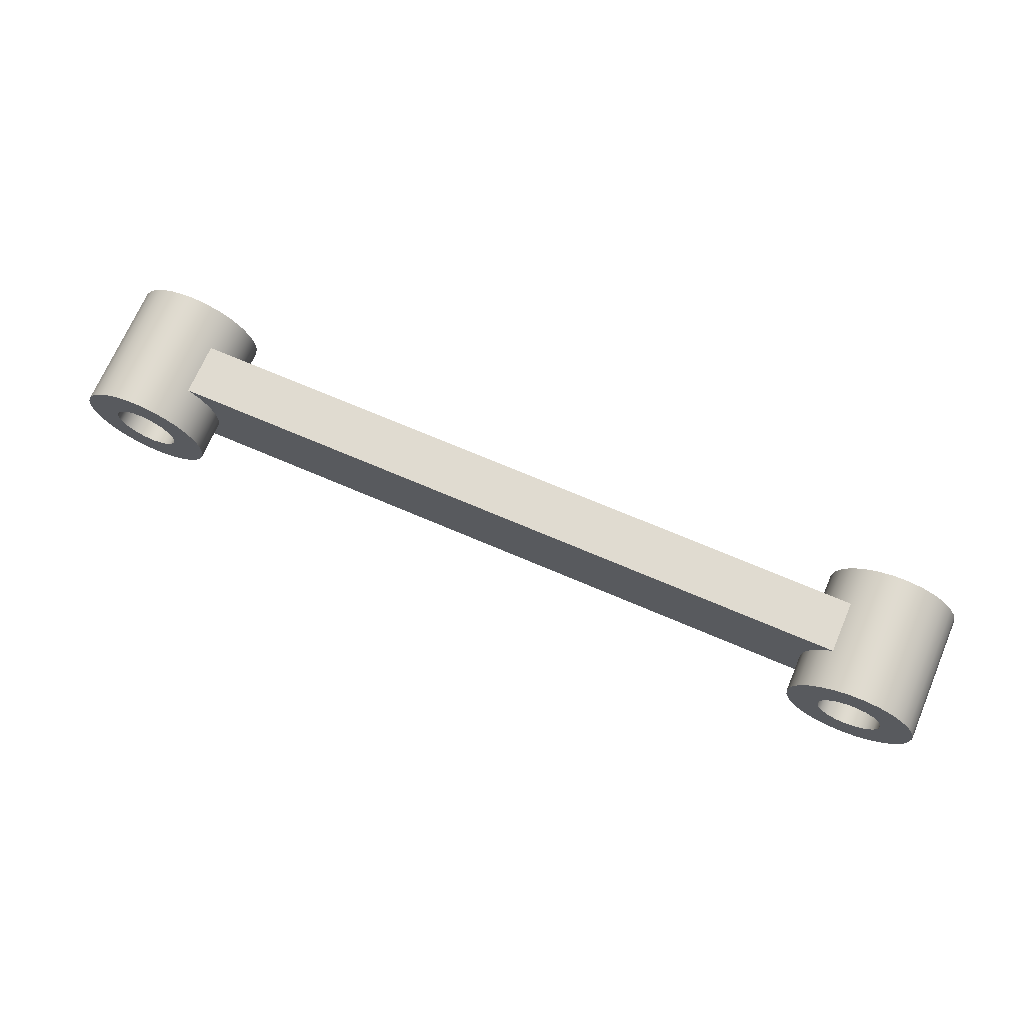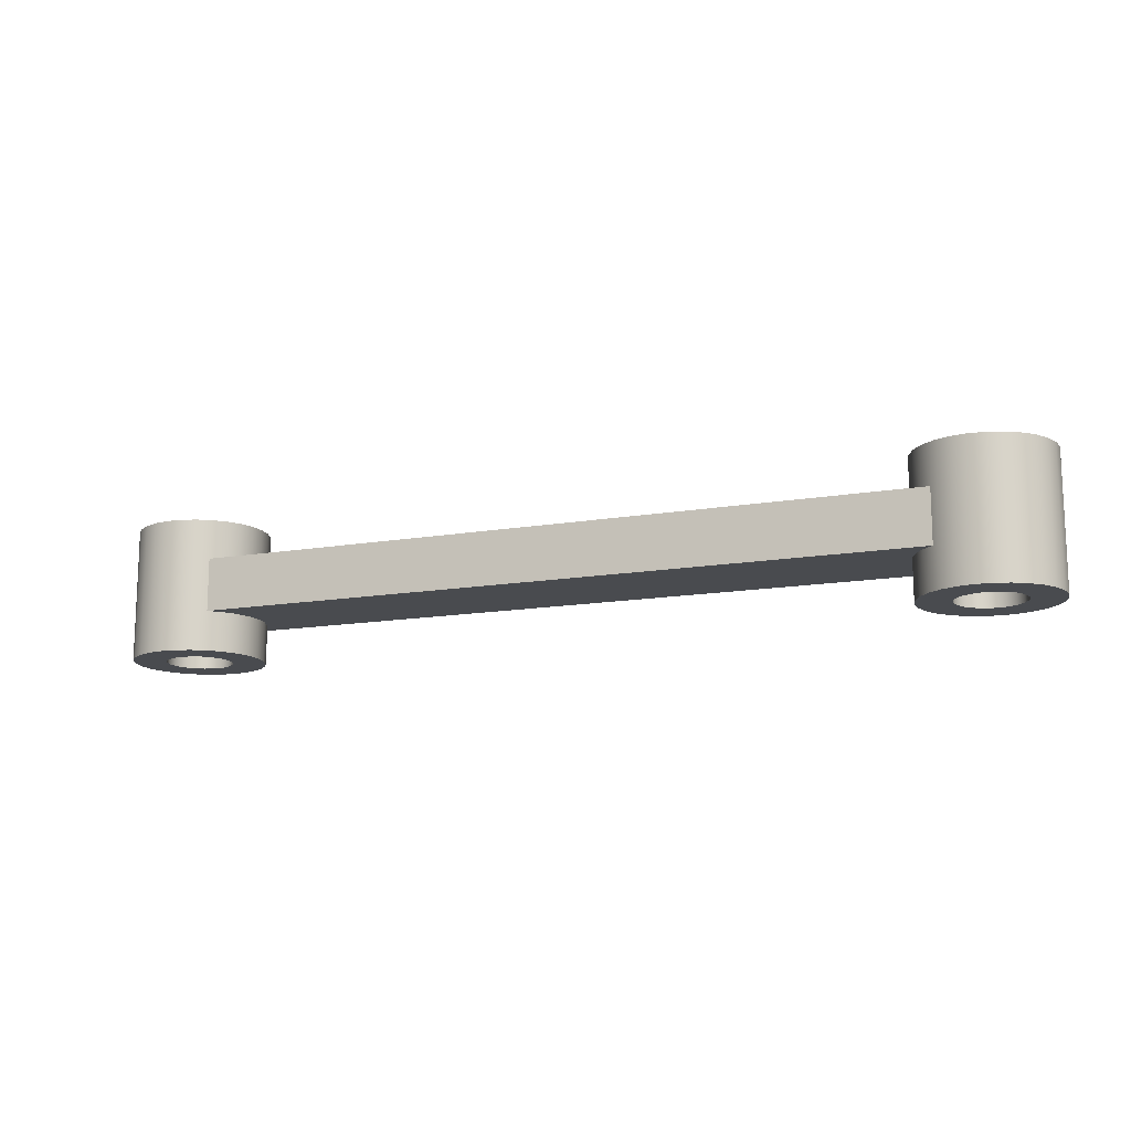
<metadata>
{"format":"obj","ext":"obj","renderer":"f3d","projection":"perspective","resolution":1024,"background":"white","views":[{"elev":70.2,"azim":23.2,"up":"+Z"},{"elev":-13.8,"azim":-158.8,"up":"+Y"}]}
</metadata>
<code>
v -0.25 0.5 3.062e-17
v -0.2365 0.5 -0.08117
v -0.1973 0.5 -0.1536
v -0.1367 0.5 -0.2093
v -0.06137 0.5 -0.2424
v 0.02064 0.5 -0.2491
v 0.1004 0.5 -0.2289
v 0.1693 0.5 -0.1839
v 0.2199 0.5 -0.119
v 0.2466 0.5 -0.04115
v 0.2466 0.5 0.04115
v 0.2199 0.5 0.119
v 0.1693 0.5 0.1839
v 0.1004 0.5 0.2289
v 0.02064 0.5 0.2491
v -0.06137 0.5 0.2424
v -0.1367 0.5 0.2093
v -0.1973 0.5 0.1536
v -0.2365 0.5 0.08117
v -0.5 0.5 6.123e-17
v -0.4865 0.5 0.1153
v -0.4468 0.5 0.2244
v -0.383 0.5 0.3214
v -0.2986 0.5 0.4011
v -0.198 0.5 0.4591
v -0.08682 0.5 0.4924
v 0.02907 0.5 0.4992
v 0.1434 0.5 0.479
v 0.25 0.5 0.433
v 0.3431 0.5 0.3637
v 0.4177 0.5 0.2748
v 0.4698 0.5 0.171
v 0.4966 0.5 0.05805
v 0.4966 0.5 -0.05805
v 0.4698 0.5 -0.171
v 0.4177 0.5 -0.2748
v 0.3431 0.5 -0.3637
v 0.25 0.5 -0.433
v 0.1434 0.5 -0.479
v 0.02907 0.5 -0.4992
v -0.08682 0.5 -0.4924
v -0.198 0.5 -0.4591
v -0.2986 0.5 -0.4011
v -0.383 0.5 -0.3214
v -0.4468 0.5 -0.2244
v -0.4865 0.5 -0.1153
v 5.75 -0.5 3.062e-17
v 5.764 -0.5 0.08117
v 5.803 -0.5 0.1536
v 5.863 -0.5 0.2093
v 5.939 -0.5 0.2424
v 6.021 -0.5 0.2491
v 6.1 -0.5 0.2289
v 6.169 -0.5 0.1839
v 6.22 -0.5 0.119
v 6.247 -0.5 0.04115
v 6.247 -0.5 -0.04115
v 6.22 -0.5 -0.119
v 6.169 -0.5 -0.1839
v 6.1 -0.5 -0.2289
v 6.021 -0.5 -0.2491
v 5.939 -0.5 -0.2424
v 5.863 -0.5 -0.2093
v 5.803 -0.5 -0.1536
v 5.764 -0.5 -0.08117
v 5.5 -0.5 6.123e-17
v 5.513 -0.5 -0.1153
v 5.553 -0.5 -0.2244
v 5.617 -0.5 -0.3214
v 5.701 -0.5 -0.4011
v 5.802 -0.5 -0.4591
v 5.913 -0.5 -0.4924
v 6.029 -0.5 -0.4992
v 6.143 -0.5 -0.479
v 6.25 -0.5 -0.433
v 6.343 -0.5 -0.3637
v 6.418 -0.5 -0.2748
v 6.47 -0.5 -0.171
v 6.497 -0.5 -0.05805
v 6.497 -0.5 0.05805
v 6.47 -0.5 0.171
v 6.418 -0.5 0.2748
v 6.343 -0.5 0.3637
v 6.25 -0.5 0.433
v 6.143 -0.5 0.479
v 6.029 -0.5 0.4992
v 5.913 -0.5 0.4924
v 5.802 -0.5 0.4591
v 5.701 -0.5 0.4011
v 5.617 -0.5 0.3214
v 5.553 -0.5 0.2244
v 5.513 -0.5 0.1153
v 0.2938 -0.2 -0.4046
v 0.2938 0.2 -0.4046
v 5.706 0.2 -0.4046
v 5.706 -0.2 -0.4046
v 5.75 0.5 3.062e-17
v 5.764 0.5 -0.08117
v 5.803 0.5 -0.1536
v 5.863 0.5 -0.2093
v 5.939 0.5 -0.2424
v 6.021 0.5 -0.2491
v 6.1 0.5 -0.2289
v 6.169 0.5 -0.1839
v 6.22 0.5 -0.119
v 6.247 0.5 -0.04115
v 6.247 0.5 0.04115
v 6.22 0.5 0.119
v 6.169 0.5 0.1839
v 6.1 0.5 0.2289
v 6.021 0.5 0.2491
v 5.939 0.5 0.2424
v 5.863 0.5 0.2093
v 5.803 0.5 0.1536
v 5.764 0.5 0.08117
v 5.5 0.5 6.123e-17
v 5.513 0.5 0.1153
v 5.553 0.5 0.2244
v 5.617 0.5 0.3214
v 5.701 0.5 0.4011
v 5.802 0.5 0.4591
v 5.913 0.5 0.4924
v 6.029 0.5 0.4992
v 6.143 0.5 0.479
v 6.25 0.5 0.433
v 6.343 0.5 0.3637
v 6.418 0.5 0.2748
v 6.47 0.5 0.171
v 6.497 0.5 0.05805
v 6.497 0.5 -0.05805
v 6.47 0.5 -0.171
v 6.418 0.5 -0.2748
v 6.343 0.5 -0.3637
v 6.25 0.5 -0.433
v 6.143 0.5 -0.479
v 6.029 0.5 -0.4992
v 5.913 0.5 -0.4924
v 5.802 0.5 -0.4591
v 5.701 0.5 -0.4011
v 5.617 0.5 -0.3214
v 5.553 0.5 -0.2244
v 5.513 0.5 -0.1153
v 5.694 -0.2 0.3954
v 5.694 0.2 0.3954
v 0.306 0.2 0.3954
v 0.306 -0.2 0.3954
v -0.25 -0.5 3.062e-17
v -0.2365 -0.5 0.08117
v -0.1973 -0.5 0.1536
v -0.1367 -0.5 0.2093
v -0.06137 -0.5 0.2424
v 0.02064 -0.5 0.2491
v 0.1004 -0.5 0.2289
v 0.1693 -0.5 0.1839
v 0.2199 -0.5 0.119
v 0.2466 -0.5 0.04115
v 0.2466 -0.5 -0.04115
v 0.2199 -0.5 -0.119
v 0.1693 -0.5 -0.1839
v 0.1004 -0.5 -0.2289
v 0.02064 -0.5 -0.2491
v -0.06137 -0.5 -0.2424
v -0.1367 -0.5 -0.2093
v -0.1973 -0.5 -0.1536
v -0.2365 -0.5 -0.08117
v -0.5 -0.5 6.123e-17
v -0.4865 -0.5 -0.1153
v -0.4468 -0.5 -0.2244
v -0.383 -0.5 -0.3214
v -0.2986 -0.5 -0.4011
v -0.198 -0.5 -0.4591
v -0.08682 -0.5 -0.4924
v 0.02907 -0.5 -0.4992
v 0.1434 -0.5 -0.479
v 0.25 -0.5 -0.433
v 0.3431 -0.5 -0.3637
v 0.4177 -0.5 -0.2748
v 0.4698 -0.5 -0.171
v 0.4966 -0.5 -0.05805
v 0.4966 -0.5 0.05805
v 0.4698 -0.5 0.171
v 0.4177 -0.5 0.2748
v 0.3431 -0.5 0.3637
v 0.25 -0.5 0.433
v 0.1434 -0.5 0.479
v 0.02907 -0.5 0.4992
v -0.08682 -0.5 0.4924
v -0.198 -0.5 0.4591
v -0.2986 -0.5 0.4011
v -0.383 -0.5 0.3214
v -0.4468 -0.5 0.2244
v -0.4865 -0.5 0.1153
v 5.694 -0.2 0.3954
v 0.306 -0.2 0.3954
v 0.3887 -0.2 0.3145
v 0.4506 -0.2 0.2168
v 0.4883 -0.2 0.1074
v 0.4999 -0.2 -0.007665
v 0.4848 -0.2 -0.1223
v 0.4437 -0.2 -0.2305
v 0.3789 -0.2 -0.3263
v 0.2938 -0.2 -0.4046
v 5.706 -0.2 -0.4046
v 5.621 -0.2 -0.3263
v 5.556 -0.2 -0.2305
v 5.515 -0.2 -0.1223
v 5.5 -0.2 -0.007665
v 5.512 -0.2 0.1074
v 5.549 -0.2 0.2168
v 5.611 -0.2 0.3145
v 5.75 -0.5 3.062e-17
v 5.764 -0.5 -0.08117
v 5.803 -0.5 -0.1536
v 5.863 -0.5 -0.2093
v 5.939 -0.5 -0.2424
v 6.021 -0.5 -0.2491
v 6.1 -0.5 -0.2289
v 6.169 -0.5 -0.1839
v 6.22 -0.5 -0.119
v 6.247 -0.5 -0.04115
v 6.247 -0.5 0.04115
v 6.22 -0.5 0.119
v 6.169 -0.5 0.1839
v 6.1 -0.5 0.2289
v 6.021 -0.5 0.2491
v 5.939 -0.5 0.2424
v 5.863 -0.5 0.2093
v 5.803 -0.5 0.1536
v 5.764 -0.5 0.08117
v 5.75 0.5 3.062e-17
v 5.764 0.5 0.08117
v 5.803 0.5 0.1536
v 5.863 0.5 0.2093
v 5.939 0.5 0.2424
v 6.021 0.5 0.2491
v 6.1 0.5 0.2289
v 6.169 0.5 0.1839
v 6.22 0.5 0.119
v 6.247 0.5 0.04115
v 6.247 0.5 -0.04115
v 6.22 0.5 -0.119
v 6.169 0.5 -0.1839
v 6.1 0.5 -0.2289
v 6.021 0.5 -0.2491
v 5.939 0.5 -0.2424
v 5.863 0.5 -0.2093
v 5.803 0.5 -0.1536
v 5.764 0.5 -0.08117
v 5.75 0.5 3.062e-17
v 5.75 -0.5 3.062e-17
v 5.694 -0.2 0.3954
v 5.611 -0.2 0.3145
v 5.549 -0.2 0.2168
v 5.512 -0.2 0.1074
v 5.5 -0.2 -0.007665
v 5.515 -0.2 -0.1223
v 5.556 -0.2 -0.2305
v 5.621 -0.2 -0.3263
v 5.706 -0.2 -0.4046
v 5.706 0.2 -0.4046
v 5.621 0.2 -0.3263
v 5.556 0.2 -0.2305
v 5.515 0.2 -0.1223
v 5.5 0.2 -0.007665
v 5.512 0.2 0.1074
v 5.549 0.2 0.2168
v 5.611 0.2 0.3145
v 5.694 0.2 0.3954
v 5.5 -0.5 6.123e-17
v 5.513 -0.5 0.1153
v 5.553 -0.5 0.2244
v 5.617 -0.5 0.3214
v 5.701 -0.5 0.4011
v 5.802 -0.5 0.4591
v 5.913 -0.5 0.4924
v 6.029 -0.5 0.4992
v 6.143 -0.5 0.479
v 6.25 -0.5 0.433
v 6.343 -0.5 0.3637
v 6.418 -0.5 0.2748
v 6.47 -0.5 0.171
v 6.497 -0.5 0.05805
v 6.497 -0.5 -0.05805
v 6.47 -0.5 -0.171
v 6.418 -0.5 -0.2748
v 6.343 -0.5 -0.3637
v 6.25 -0.5 -0.433
v 6.143 -0.5 -0.479
v 6.029 -0.5 -0.4992
v 5.913 -0.5 -0.4924
v 5.802 -0.5 -0.4591
v 5.701 -0.5 -0.4011
v 5.617 -0.5 -0.3214
v 5.553 -0.5 -0.2244
v 5.513 -0.5 -0.1153
v 5.5 0.5 6.123e-17
v 5.513 0.5 -0.1153
v 5.553 0.5 -0.2244
v 5.617 0.5 -0.3214
v 5.701 0.5 -0.4011
v 5.802 0.5 -0.4591
v 5.913 0.5 -0.4924
v 6.029 0.5 -0.4992
v 6.143 0.5 -0.479
v 6.25 0.5 -0.433
v 6.343 0.5 -0.3637
v 6.418 0.5 -0.2748
v 6.47 0.5 -0.171
v 6.497 0.5 -0.05805
v 6.497 0.5 0.05805
v 6.47 0.5 0.171
v 6.418 0.5 0.2748
v 6.343 0.5 0.3637
v 6.25 0.5 0.433
v 6.143 0.5 0.479
v 6.029 0.5 0.4992
v 5.913 0.5 0.4924
v 5.802 0.5 0.4591
v 5.701 0.5 0.4011
v 5.617 0.5 0.3214
v 5.553 0.5 0.2244
v 5.513 0.5 0.1153
v 5.512 -0.2 0.1074
v 5.5 -0.5 6.123e-17
v 5.5 0.2 -0.007665
v 5.5 0.5 6.123e-17
v 0.306 0.2 0.3954
v 5.694 0.2 0.3954
v 5.611 0.2 0.3145
v 5.549 0.2 0.2168
v 5.512 0.2 0.1074
v 5.5 0.2 -0.007665
v 5.515 0.2 -0.1223
v 5.556 0.2 -0.2305
v 5.621 0.2 -0.3263
v 5.706 0.2 -0.4046
v 0.2938 0.2 -0.4046
v 0.3789 0.2 -0.3263
v 0.4437 0.2 -0.2305
v 0.4848 0.2 -0.1223
v 0.4999 0.2 -0.007665
v 0.4883 0.2 0.1074
v 0.4506 0.2 0.2168
v 0.3887 0.2 0.3145
v -0.25 -0.5 3.062e-17
v -0.2365 -0.5 -0.08117
v -0.1973 -0.5 -0.1536
v -0.1367 -0.5 -0.2093
v -0.06137 -0.5 -0.2424
v 0.02064 -0.5 -0.2491
v 0.1004 -0.5 -0.2289
v 0.1693 -0.5 -0.1839
v 0.2199 -0.5 -0.119
v 0.2466 -0.5 -0.04115
v 0.2466 -0.5 0.04115
v 0.2199 -0.5 0.119
v 0.1693 -0.5 0.1839
v 0.1004 -0.5 0.2289
v 0.02064 -0.5 0.2491
v -0.06137 -0.5 0.2424
v -0.1367 -0.5 0.2093
v -0.1973 -0.5 0.1536
v -0.2365 -0.5 0.08117
v -0.25 0.5 3.062e-17
v -0.2365 0.5 0.08117
v -0.1973 0.5 0.1536
v -0.1367 0.5 0.2093
v -0.06137 0.5 0.2424
v 0.02064 0.5 0.2491
v 0.1004 0.5 0.2289
v 0.1693 0.5 0.1839
v 0.2199 0.5 0.119
v 0.2466 0.5 0.04115
v 0.2466 0.5 -0.04115
v 0.2199 0.5 -0.119
v 0.1693 0.5 -0.1839
v 0.1004 0.5 -0.2289
v 0.02064 0.5 -0.2491
v -0.06137 0.5 -0.2424
v -0.1367 0.5 -0.2093
v -0.1973 0.5 -0.1536
v -0.2365 0.5 -0.08117
v -0.25 0.5 3.062e-17
v -0.25 -0.5 3.062e-17
v -0.5 0.5 6.123e-17
v -0.4865 0.5 -0.1153
v -0.4468 0.5 -0.2244
v -0.383 0.5 -0.3214
v -0.2986 0.5 -0.4011
v -0.198 0.5 -0.4591
v -0.08682 0.5 -0.4924
v 0.02907 0.5 -0.4992
v 0.1434 0.5 -0.479
v 0.25 0.5 -0.433
v 0.3431 0.5 -0.3637
v 0.4177 0.5 -0.2748
v 0.4698 0.5 -0.171
v 0.4966 0.5 -0.05805
v 0.4966 0.5 0.05805
v 0.4698 0.5 0.171
v 0.4177 0.5 0.2748
v 0.3431 0.5 0.3637
v 0.25 0.5 0.433
v 0.1434 0.5 0.479
v 0.02907 0.5 0.4992
v -0.08682 0.5 0.4924
v -0.198 0.5 0.4591
v -0.2986 0.5 0.4011
v -0.383 0.5 0.3214
v -0.4468 0.5 0.2244
v -0.4865 0.5 0.1153
v -0.5 -0.5 6.123e-17
v -0.4865 -0.5 0.1153
v -0.4468 -0.5 0.2244
v -0.383 -0.5 0.3214
v -0.2986 -0.5 0.4011
v -0.198 -0.5 0.4591
v -0.08682 -0.5 0.4924
v 0.02907 -0.5 0.4992
v 0.1434 -0.5 0.479
v 0.25 -0.5 0.433
v 0.3431 -0.5 0.3637
v 0.4177 -0.5 0.2748
v 0.4698 -0.5 0.171
v 0.4966 -0.5 0.05805
v 0.4966 -0.5 -0.05805
v 0.4698 -0.5 -0.171
v 0.4177 -0.5 -0.2748
v 0.3431 -0.5 -0.3637
v 0.25 -0.5 -0.433
v 0.1434 -0.5 -0.479
v 0.02907 -0.5 -0.4992
v -0.08682 -0.5 -0.4924
v -0.198 -0.5 -0.4591
v -0.2986 -0.5 -0.4011
v -0.383 -0.5 -0.3214
v -0.4468 -0.5 -0.2244
v -0.4865 -0.5 -0.1153
v 0.2938 -0.2 -0.4046
v 0.3789 -0.2 -0.3263
v 0.4437 -0.2 -0.2305
v 0.4848 -0.2 -0.1223
v 0.4999 -0.2 -0.007665
v 0.4883 -0.2 0.1074
v 0.4506 -0.2 0.2168
v 0.3887 -0.2 0.3145
v 0.306 -0.2 0.3954
v 0.306 0.2 0.3954
v 0.3887 0.2 0.3145
v 0.4506 0.2 0.2168
v 0.4883 0.2 0.1074
v 0.4999 0.2 -0.007665
v 0.4848 0.2 -0.1223
v 0.4437 0.2 -0.2305
v 0.3789 0.2 -0.3263
v 0.2938 0.2 -0.4046
v -0.5 -0.5 6.123e-17
v -0.5 0.5 6.123e-17
f 2 46 1
f 1 46 20
f 1 20 21
f 46 2 45
f 45 2 3
f 45 3 44
f 44 3 43
f 43 3 4
f 43 4 42
f 42 4 5
f 42 5 41
f 41 5 6
f 41 6 40
f 40 6 39
f 39 6 7
f 39 7 38
f 38 7 8
f 38 8 37
f 37 8 36
f 36 8 9
f 36 9 35
f 35 9 10
f 35 10 34
f 34 10 33
f 33 10 11
f 33 11 32
f 32 11 12
f 32 12 31
f 31 12 13
f 31 13 30
f 30 13 29
f 29 13 14
f 29 14 28
f 28 14 15
f 28 15 27
f 27 15 26
f 26 15 16
f 26 16 25
f 25 16 17
f 25 17 24
f 24 17 18
f 24 18 23
f 23 18 22
f 22 18 19
f 22 19 21
f 21 19 1
f 48 92 47
f 47 92 66
f 47 66 67
f 92 48 91
f 91 48 49
f 91 49 90
f 90 49 89
f 89 49 50
f 89 50 88
f 88 50 51
f 88 51 87
f 87 51 52
f 87 52 86
f 86 52 85
f 85 52 53
f 85 53 84
f 84 53 54
f 84 54 83
f 83 54 82
f 82 54 55
f 82 55 81
f 81 55 56
f 81 56 80
f 80 56 57
f 80 57 79
f 79 57 78
f 78 57 58
f 78 58 77
f 77 58 59
f 77 59 76
f 76 59 75
f 75 59 60
f 75 60 74
f 74 60 61
f 74 61 73
f 73 61 72
f 72 61 62
f 72 62 71
f 71 62 63
f 71 63 70
f 70 63 64
f 70 64 69
f 69 64 68
f 68 64 65
f 68 65 67
f 67 65 47
f 94 95 93
f 93 95 96
f 98 142 97
f 97 142 116
f 97 116 117
f 142 98 141
f 141 98 99
f 141 99 140
f 140 99 139
f 139 99 100
f 139 100 138
f 138 100 101
f 138 101 137
f 137 101 102
f 137 102 136
f 136 102 135
f 135 102 103
f 135 103 134
f 134 103 104
f 134 104 133
f 133 104 132
f 132 104 105
f 132 105 131
f 131 105 106
f 131 106 130
f 130 106 129
f 129 106 107
f 129 107 128
f 128 107 108
f 128 108 127
f 127 108 109
f 127 109 126
f 126 109 125
f 125 109 110
f 125 110 124
f 124 110 111
f 124 111 123
f 123 111 122
f 122 111 112
f 122 112 121
f 121 112 113
f 121 113 120
f 120 113 114
f 120 114 119
f 119 114 118
f 118 114 115
f 118 115 117
f 117 115 97
f 144 145 143
f 143 145 146
f 148 192 147
f 147 192 166
f 147 166 167
f 192 148 191
f 191 148 149
f 191 149 190
f 190 149 189
f 189 149 150
f 189 150 188
f 188 150 151
f 188 151 187
f 187 151 152
f 187 152 186
f 186 152 185
f 185 152 153
f 185 153 184
f 184 153 154
f 184 154 183
f 183 154 182
f 182 154 155
f 182 155 181
f 181 155 156
f 181 156 180
f 180 156 157
f 180 157 179
f 179 157 178
f 178 157 158
f 178 158 177
f 177 158 159
f 177 159 176
f 176 159 175
f 175 159 160
f 175 160 174
f 174 160 161
f 174 161 173
f 173 161 172
f 172 161 162
f 172 162 171
f 171 162 163
f 171 163 170
f 170 163 164
f 170 164 169
f 169 164 168
f 168 164 165
f 168 165 167
f 167 165 147
f 193 194 210
f 210 194 195
f 210 195 196
f 210 196 209
f 209 196 197
f 209 197 208
f 208 197 198
f 208 198 207
f 207 198 206
f 206 198 199
f 206 199 205
f 205 199 200
f 205 200 204
f 204 200 201
f 204 201 202
f 202 203 204
f 212 248 211
f 211 248 249
f 250 230 229
f 229 230 231
f 229 231 228
f 228 231 232
f 228 232 227
f 227 232 233
f 227 233 226
f 226 233 234
f 226 234 225
f 225 234 235
f 225 235 224
f 224 235 236
f 224 236 223
f 223 236 237
f 223 237 222
f 222 237 238
f 222 238 221
f 221 238 239
f 221 239 220
f 220 239 240
f 220 240 219
f 219 240 241
f 219 241 218
f 218 241 242
f 218 242 217
f 217 242 243
f 217 243 216
f 216 243 244
f 216 244 215
f 215 244 245
f 215 245 214
f 214 245 246
f 214 246 213
f 213 246 247
f 213 247 212
f 212 247 248
f 252 272 251
f 251 272 273
f 251 273 319
f 319 273 318
f 318 273 274
f 318 274 317
f 317 274 275
f 317 275 316
f 316 275 276
f 316 276 315
f 315 276 277
f 315 277 314
f 314 277 278
f 314 278 313
f 313 278 279
f 313 279 312
f 312 279 280
f 312 280 311
f 311 280 281
f 311 281 310
f 310 281 282
f 310 282 309
f 309 282 283
f 309 283 308
f 308 283 284
f 308 284 307
f 307 284 285
f 307 285 306
f 306 285 286
f 306 286 305
f 305 286 287
f 305 287 304
f 304 287 288
f 304 288 303
f 303 288 289
f 303 289 302
f 302 289 290
f 302 290 301
f 301 290 291
f 301 291 260
f 260 291 259
f 259 291 292
f 259 292 258
f 258 292 293
f 258 293 257
f 257 293 294
f 257 294 256
f 256 294 295
f 256 295 255
f 255 295 324
f 255 324 254
f 323 269 270
f 323 270 253
f 253 270 271
f 253 271 252
f 252 271 272
f 301 260 300
f 300 260 261
f 300 261 299
f 299 261 262
f 299 262 298
f 298 262 263
f 298 263 297
f 297 263 325
f 297 325 296
f 326 264 265
f 326 265 322
f 322 265 266
f 322 266 321
f 321 266 267
f 321 267 320
f 320 267 268
f 320 268 319
f 319 268 251
f 328 329 327
f 327 329 344
f 344 329 343
f 343 329 330
f 343 330 342
f 342 330 331
f 342 331 341
f 341 331 332
f 341 332 333
f 341 333 340
f 340 333 334
f 340 334 339
f 339 334 335
f 339 335 338
f 338 335 337
f 337 335 336
f 346 382 345
f 345 382 383
f 384 364 363
f 363 364 365
f 363 365 362
f 362 365 366
f 362 366 361
f 361 366 367
f 361 367 360
f 360 367 368
f 360 368 359
f 359 368 369
f 359 369 358
f 358 369 370
f 358 370 357
f 357 370 371
f 357 371 356
f 356 371 372
f 356 372 355
f 355 372 373
f 355 373 354
f 354 373 374
f 354 374 353
f 353 374 375
f 353 375 352
f 352 375 376
f 352 376 351
f 351 376 377
f 351 377 350
f 350 377 378
f 350 378 349
f 349 378 379
f 349 379 348
f 348 379 380
f 348 380 347
f 347 380 381
f 347 381 346
f 346 381 382
f 386 438 385
f 385 438 457
f 458 412 411
f 411 412 413
f 411 413 410
f 410 413 414
f 410 414 409
f 409 414 415
f 409 415 408
f 408 415 416
f 408 416 407
f 407 416 417
f 407 417 406
f 406 417 418
f 406 418 405
f 405 418 419
f 405 419 404
f 404 419 420
f 404 420 403
f 403 420 421
f 403 421 448
f 448 421 447
f 447 421 422
f 447 422 446
f 446 422 423
f 446 423 445
f 445 423 424
f 445 424 444
f 444 424 425
f 444 425 443
f 443 425 426
f 443 426 442
f 442 426 427
f 442 427 441
f 441 427 428
f 441 428 440
f 440 428 429
f 440 429 439
f 439 429 430
f 439 430 394
f 394 430 393
f 393 430 431
f 393 431 392
f 392 431 432
f 392 432 391
f 391 432 433
f 391 433 390
f 390 433 434
f 390 434 389
f 389 434 435
f 389 435 388
f 388 435 436
f 388 436 387
f 387 436 437
f 387 437 386
f 386 437 438
f 439 394 456
f 456 394 395
f 456 395 455
f 455 395 396
f 455 396 454
f 454 396 397
f 454 397 453
f 453 397 398
f 453 398 452
f 452 398 399
f 452 399 451
f 451 399 400
f 451 400 450
f 450 400 401
f 450 401 449
f 449 401 402
f 449 402 448
f 448 402 403

</code>
